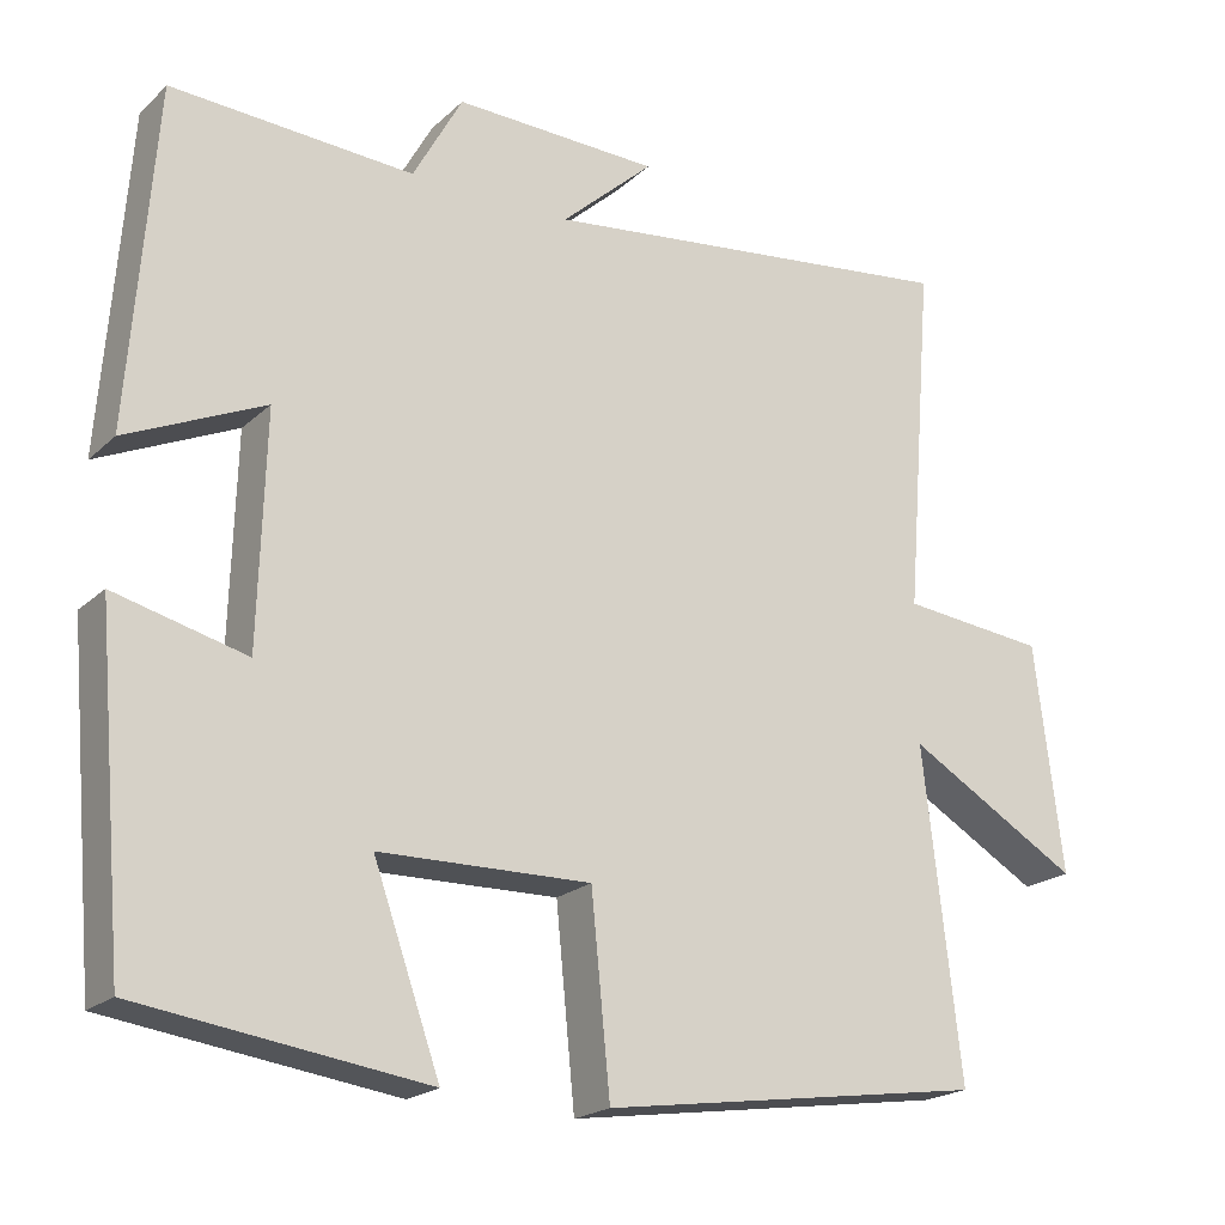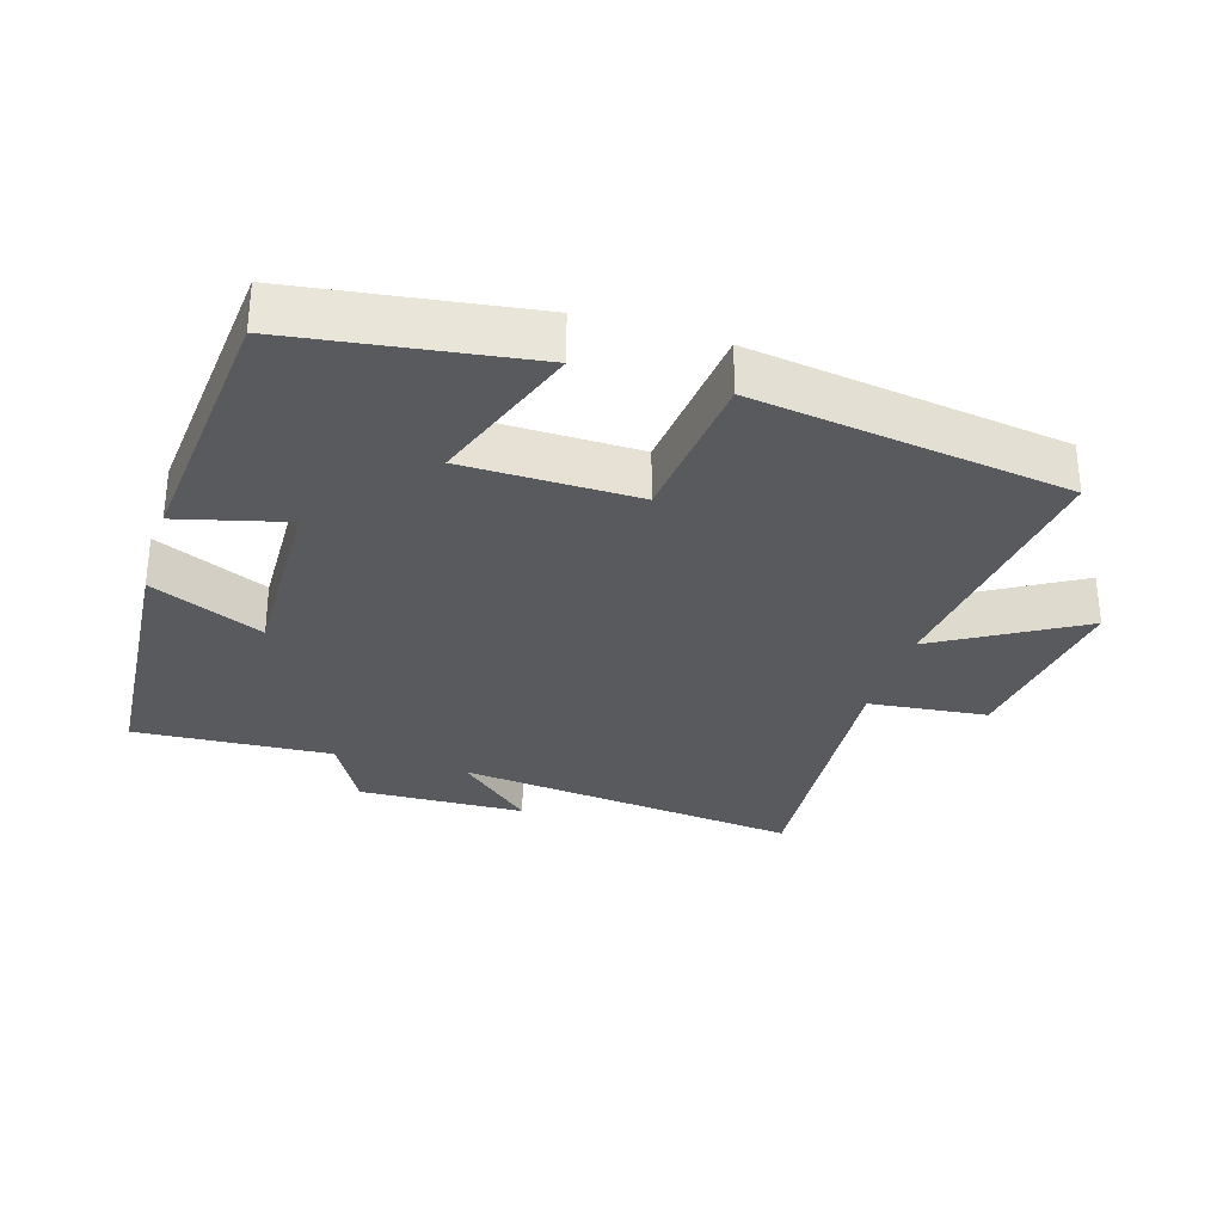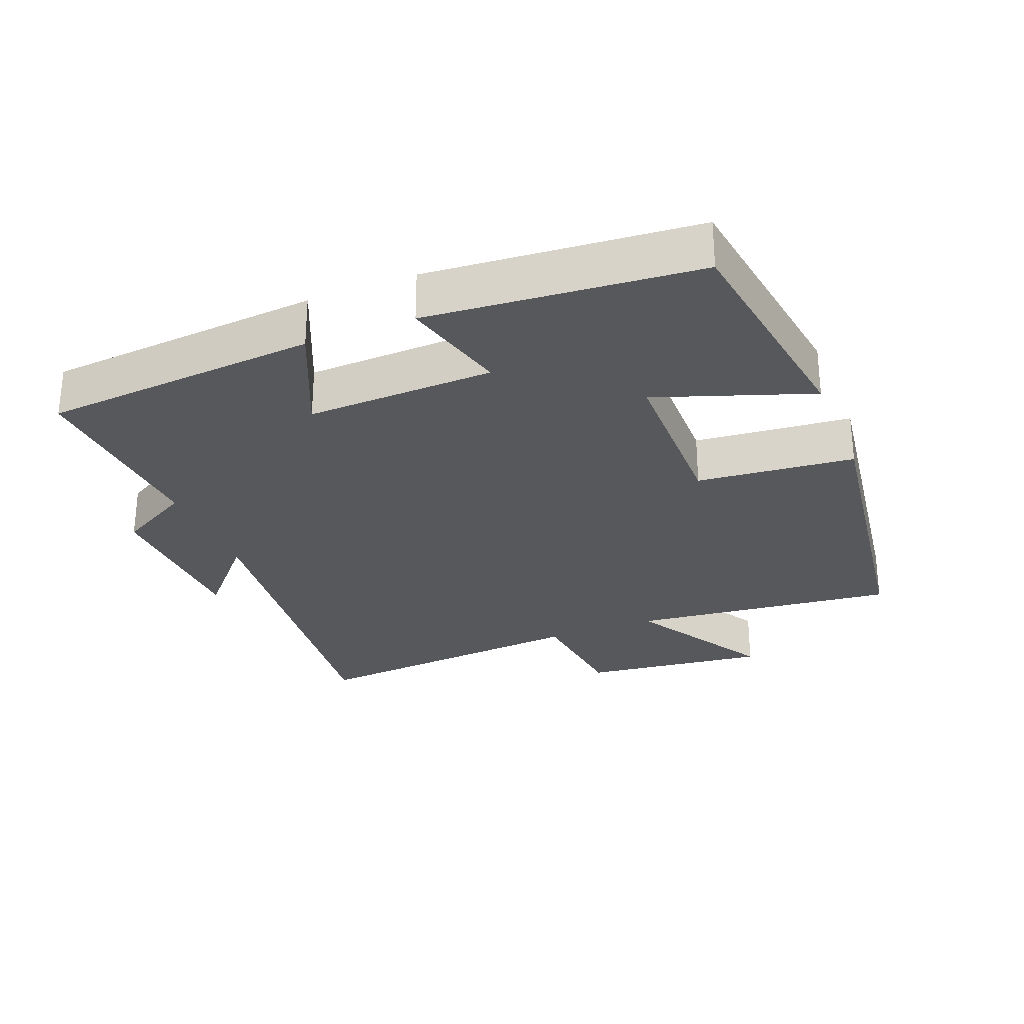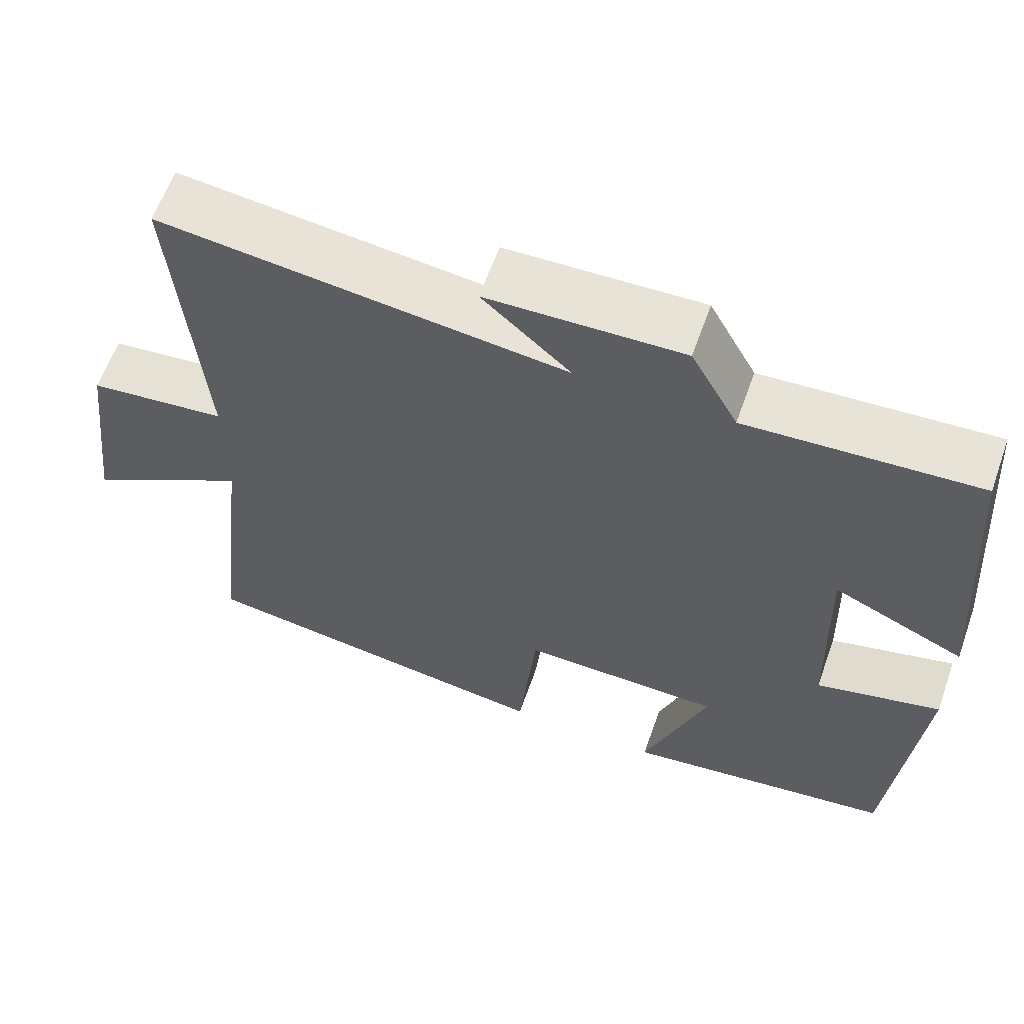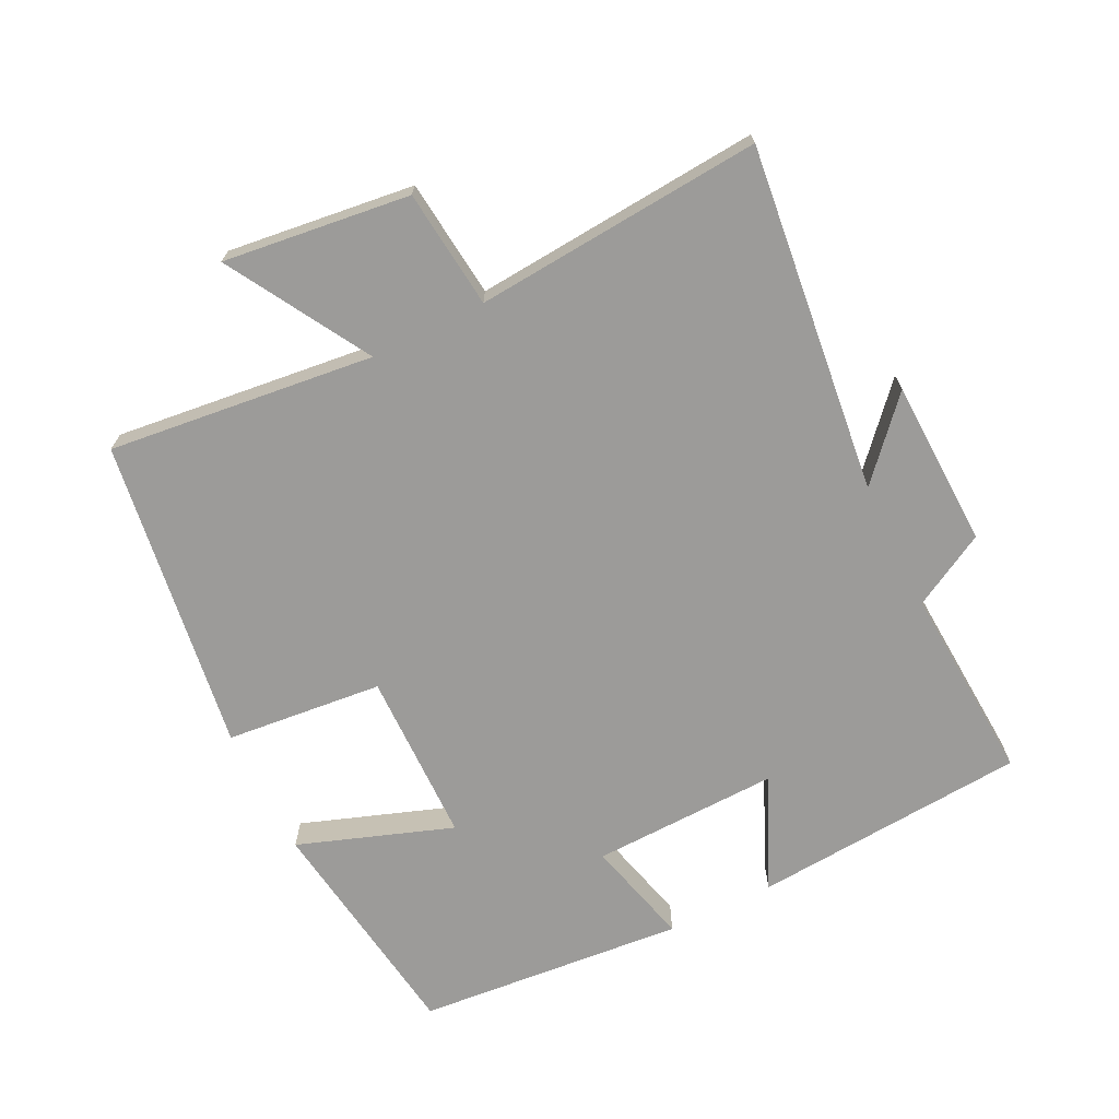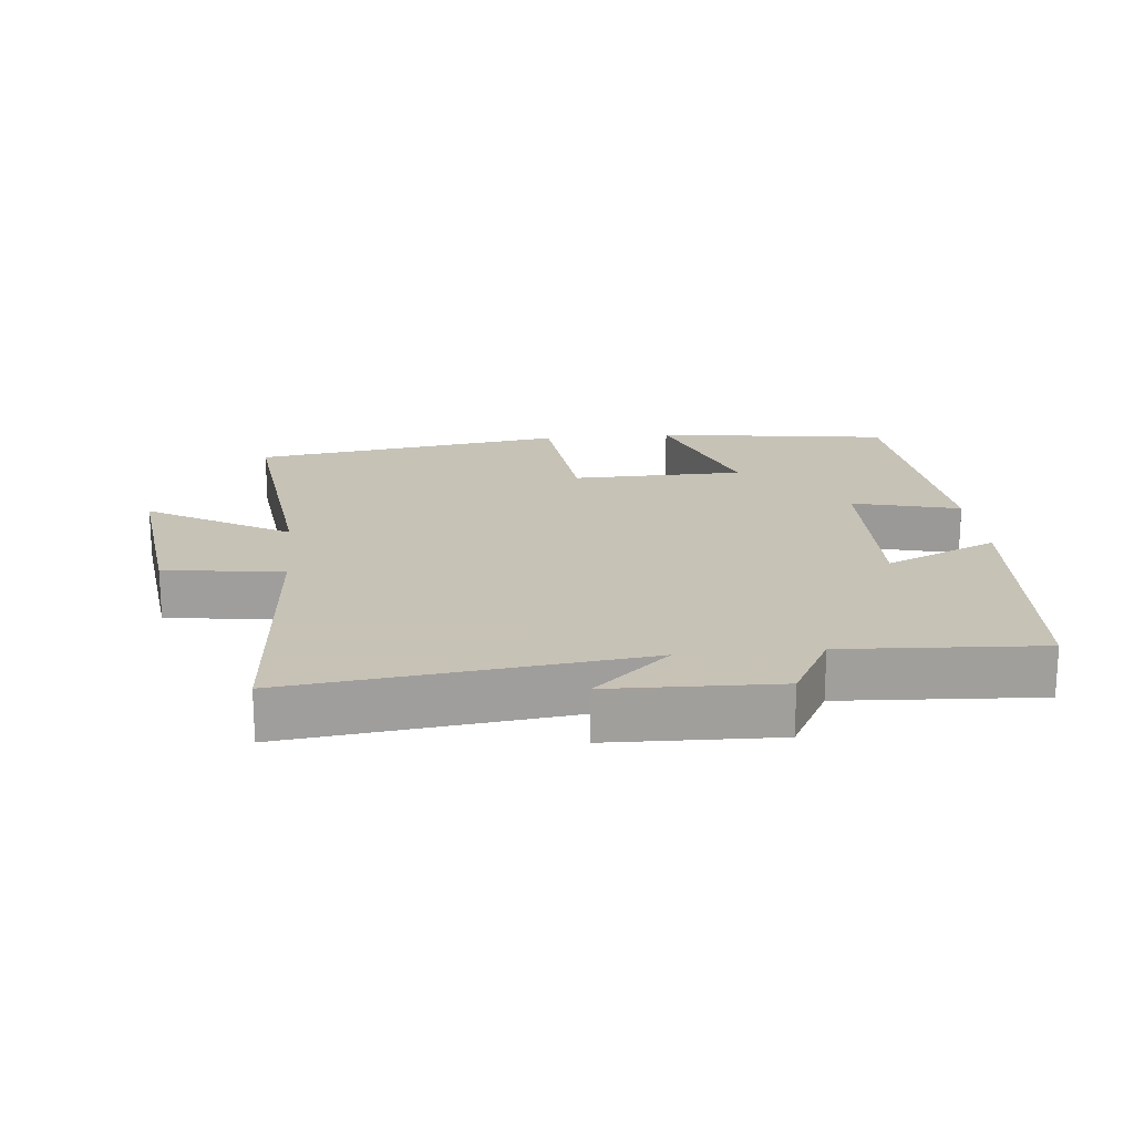
<metadata>
{"format":"obj","ext":"obj","renderer":"f3d","projection":"perspective","resolution":1024,"background":"white","views":[{"elev":-20.4,"azim":147.7,"up":"+Z"},{"elev":-30.8,"azim":162.9,"up":"+Y"},{"elev":-28.3,"azim":111.9,"up":"+Y"},{"elev":61.5,"azim":19.6,"up":"+Z"},{"elev":-69.7,"azim":-63.7,"up":"+Y"},{"elev":19.1,"azim":-5.8,"up":"+Y"}]}
</metadata>
<code>
v -0.545 0.07 -0.433
v -0.5 0.07 -0.039
v -0.71 0.07 -0.162
v -0.676 0.07 0.114
v -0.5 0.07 0.133
v -0.534 0.07 0.559
v -0.02 0.07 0.5
v -0.132 0.07 0.601
v 0.116 0.07 0.609
v 0.176 0.07 0.5
v 0.469 0.07 0.518
v 0.5 0.07 0.11
v 0.333 0.07 0.185
v 0.341 0.07 -0.093
v 0.5 0.07 -0.052
v 0.465 0.07 -0.451
v 0.118 0.07 -0.5
v 0.199 0.07 -0.271
v -0.057 0.07 -0.267
v -0.08 0.07 -0.5
v -0.545 0 -0.433
v -0.5 0 -0.039
v -0.71 0 -0.162
v -0.676 0 0.114
v -0.5 0 0.133
v -0.534 0 0.559
v -0.02 0 0.5
v -0.132 0 0.601
v 0.116 0 0.609
v 0.176 0 0.5
v 0.469 0 0.518
v 0.5 0 0.11
v 0.333 0 0.185
v 0.341 0 -0.093
v 0.5 0 -0.052
v 0.465 0 -0.451
v 0.118 0 -0.5
v 0.199 0 -0.271
v -0.057 0 -0.267
v -0.08 0 -0.5
f 19 20 1 2
f 18 19 2
f 15 16 17 18
f 14 15 18
f 13 14 18 2
f 10 11 12 13
f 10 13 2
f 7 8 9 10
f 7 10 2 3
f 5 6 7
f 5 7 3
f 3 4 5
f 22 21 40 39
f 22 39 38
f 38 37 36 35
f 38 35 34
f 22 38 34 33
f 33 32 31 30
f 22 33 30
f 30 29 28 27
f 23 22 30 27
f 27 26 25
f 23 27 25
f 25 24 23
f 1 21 22 2
f 2 22 23 3
f 3 23 24 4
f 4 24 25 5
f 5 25 26 6
f 6 26 27 7
f 7 27 28 8
f 8 28 29 9
f 9 29 30 10
f 10 30 31 11
f 11 31 32 12
f 12 32 33 13
f 13 33 34 14
f 14 34 35 15
f 15 35 36 16
f 16 36 37 17
f 17 37 38 18
f 18 38 39 19
f 19 39 40 20
f 20 40 21 1

</code>
